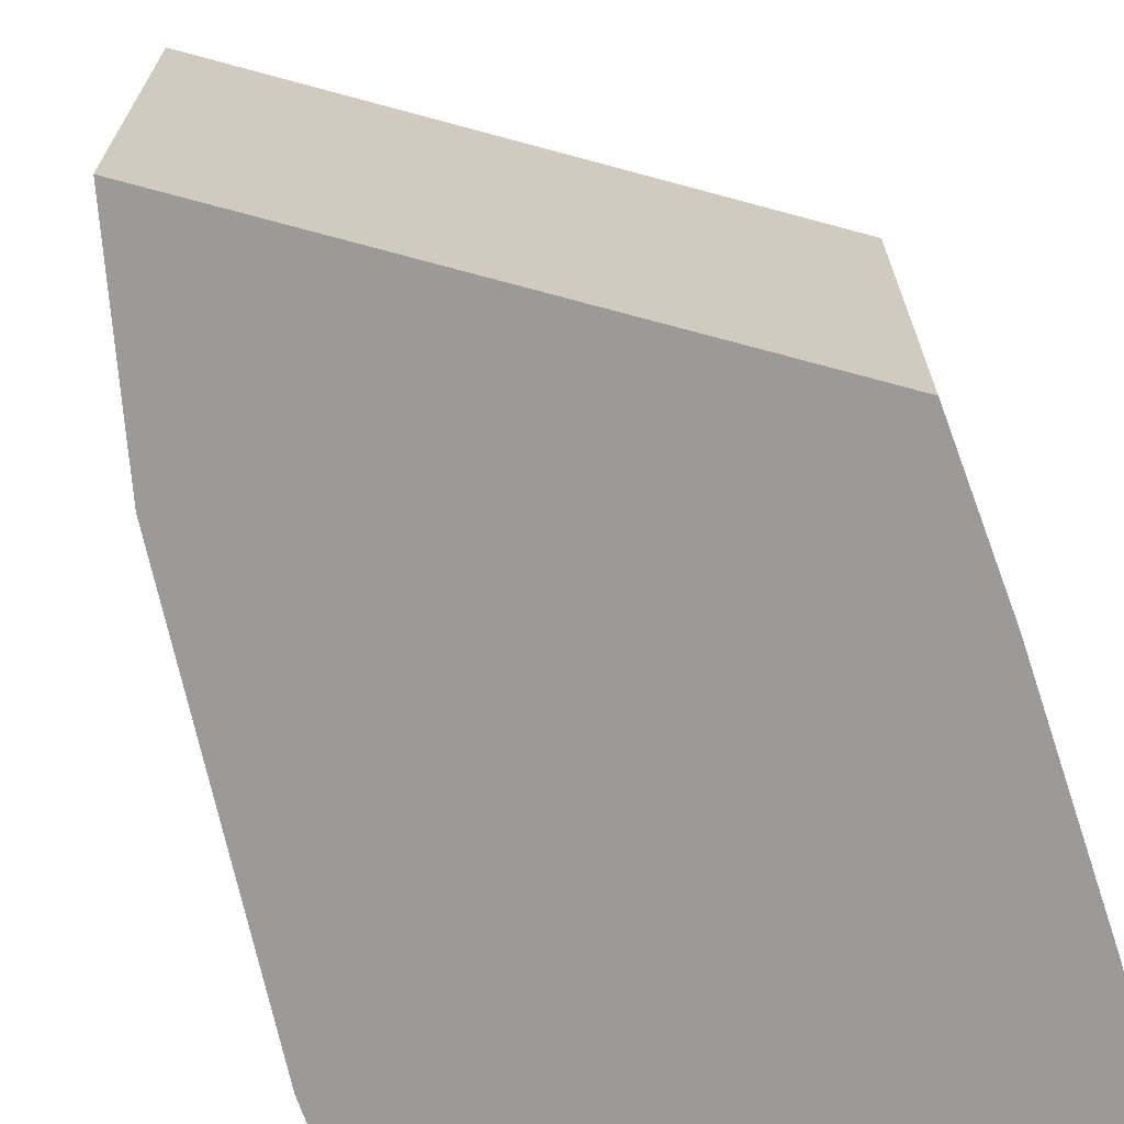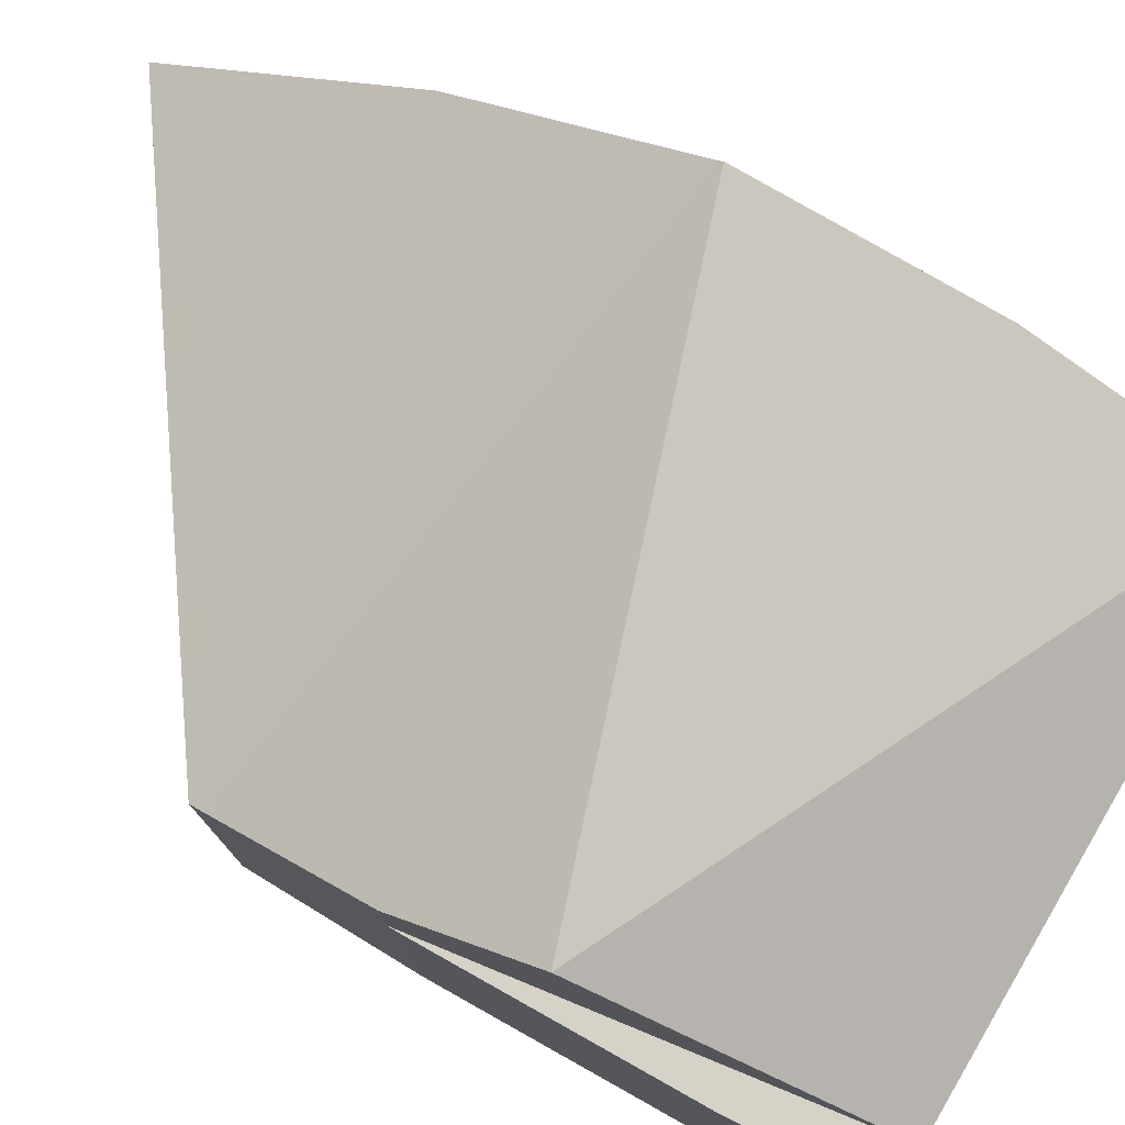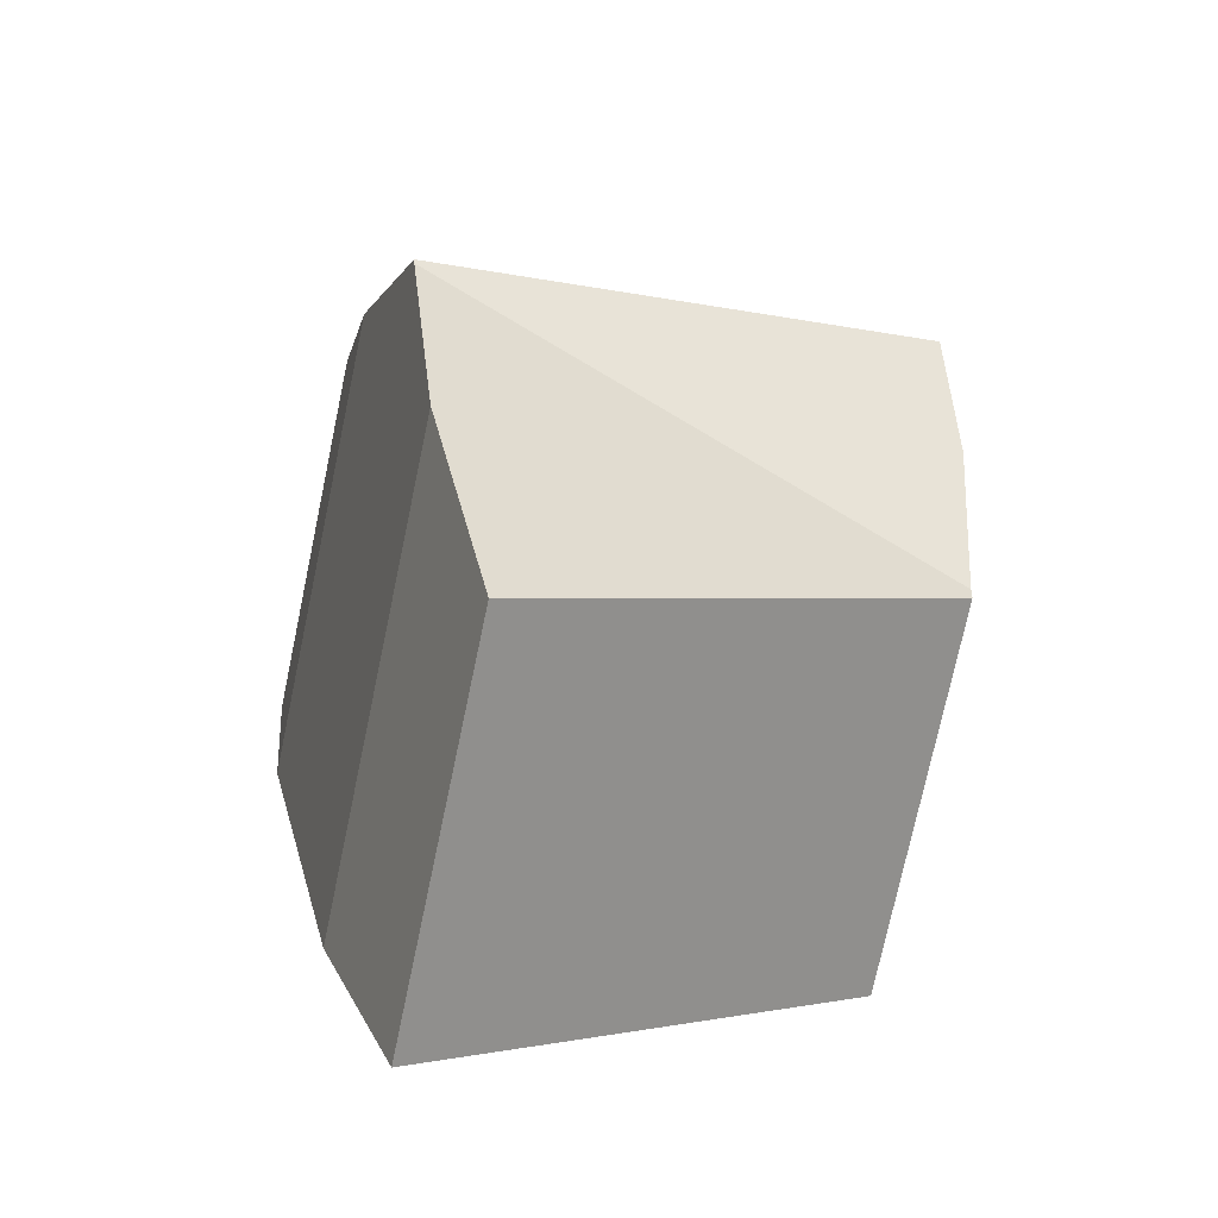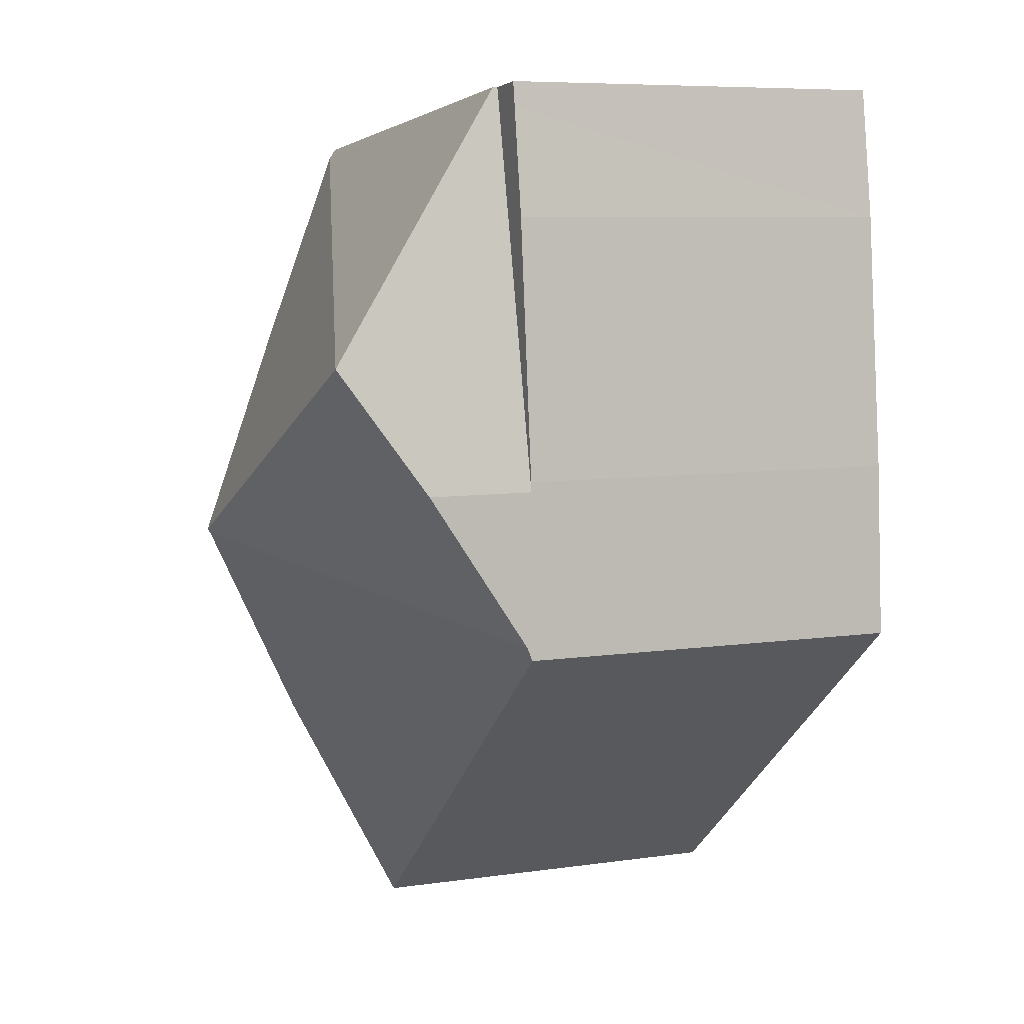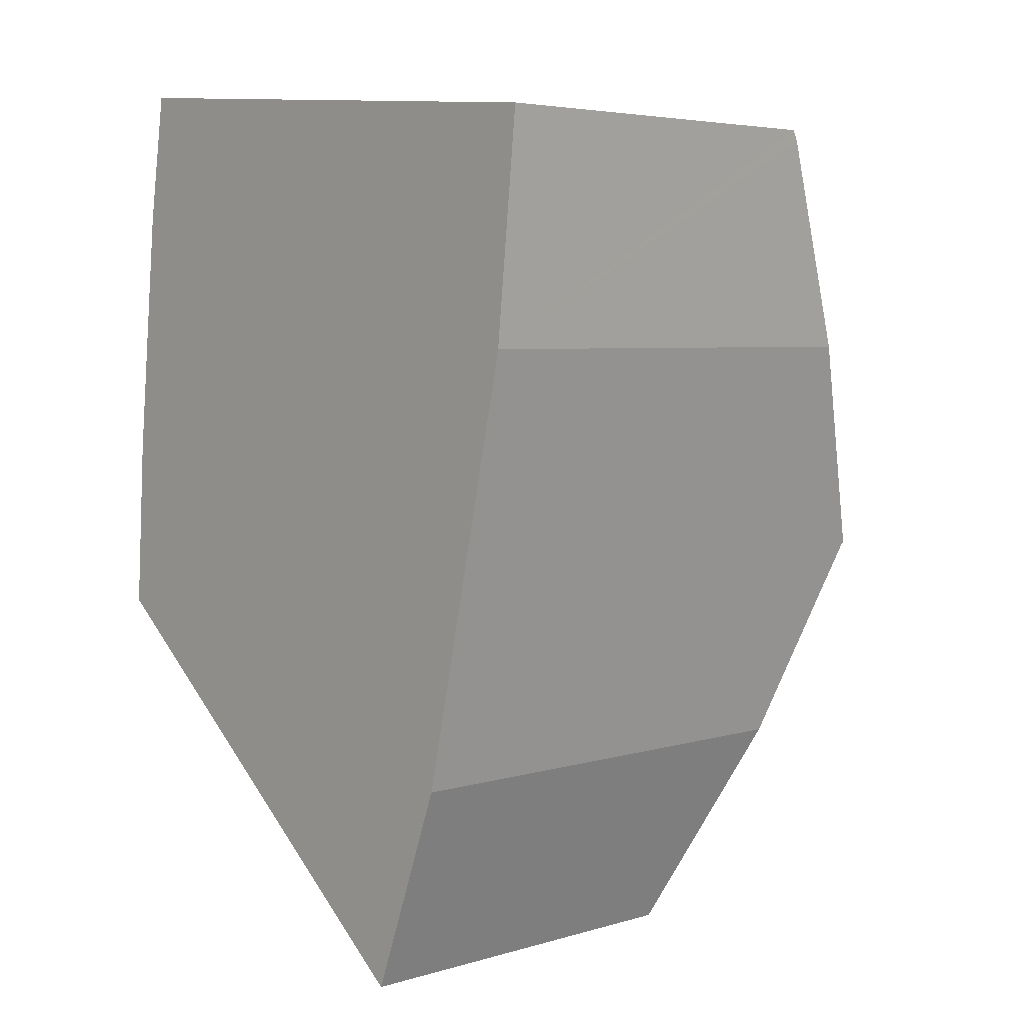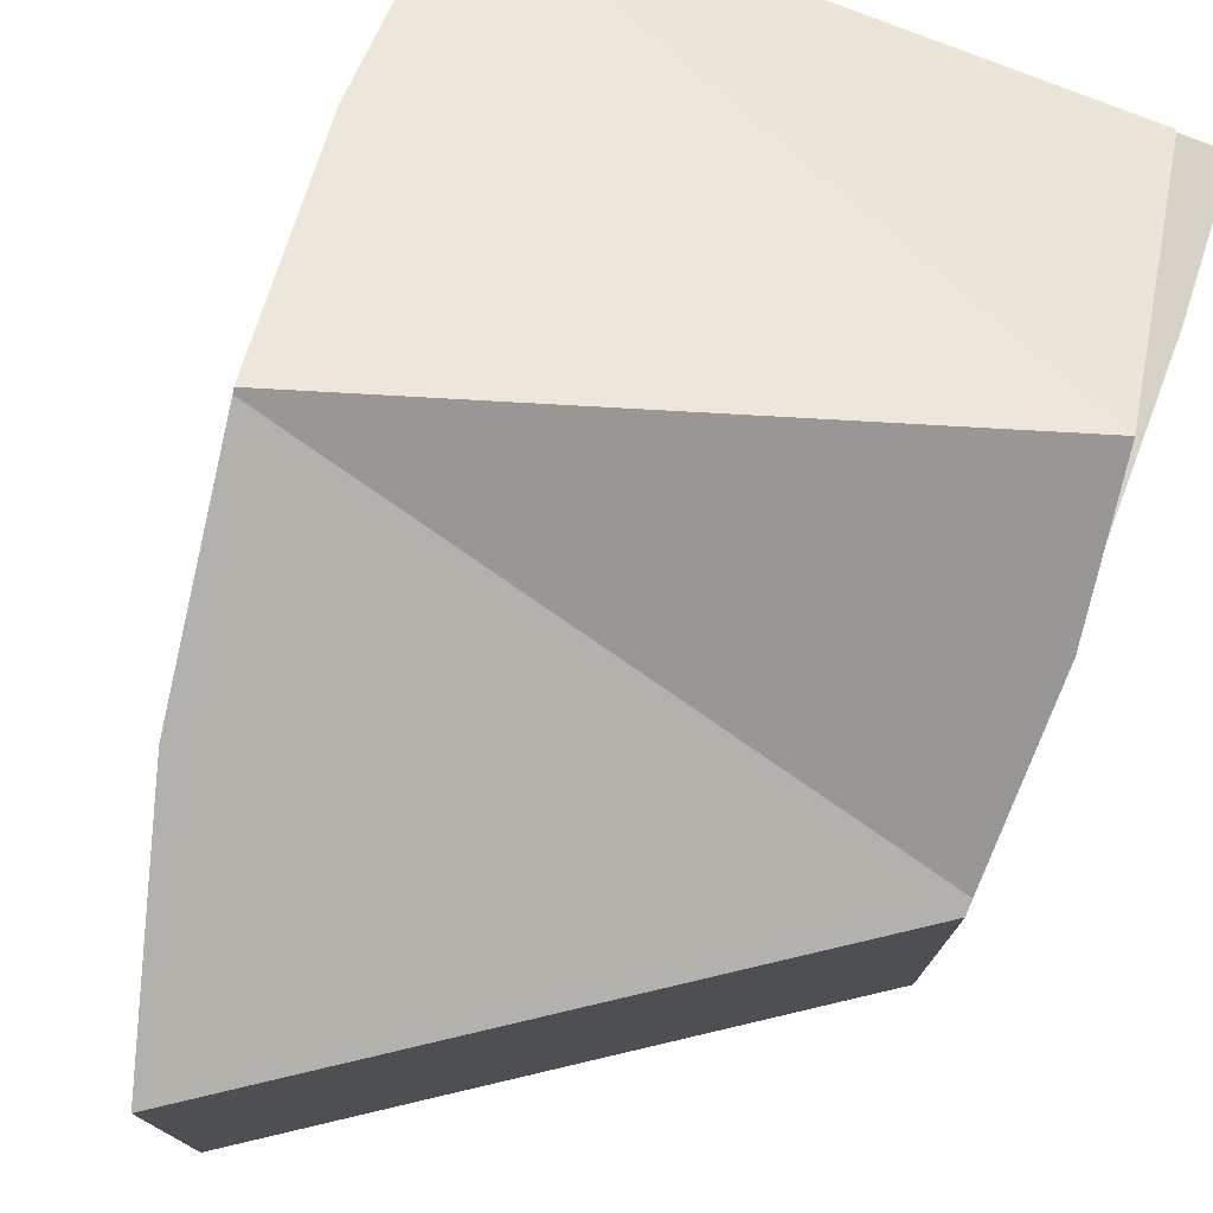
<metadata>
{"format":"obj","ext":"obj","renderer":"f3d","projection":"perspective","resolution":1024,"background":"white","views":[{"elev":-69.4,"azim":-155.6,"up":"+Y"},{"elev":78.2,"azim":-54.8,"up":"+Y"},{"elev":-75.6,"azim":168.0,"up":"+Z"},{"elev":7.6,"azim":-111.9,"up":"+Z"},{"elev":4.8,"azim":46.8,"up":"+Z"},{"elev":77.4,"azim":-153.6,"up":"+Y"}]}
</metadata>
<code>
v  0.012 5.526 0.176
v  5.938 5.461 -4.915
v  0 5.461 3.344e-16
v  7.659 7.994 0.877
v  7.21 7.154 -1.143
v  7.024 6.806 -1.982
v  0.543 8.033 3.984
v  0.156 6.873 2.284
v  7.672 8.033 0.934
v  1.395 5.482 7.726
v  8.661 5.581 6.962
v  8.676 5.482 7.108
v  8.62 5.736 6.57
v  8.355 6.755 4.004
v  7.024 1.214e-16 -1.982
v  8.355 -2.452e-16 4.004
v  7.672 -5.719e-17 0.934
v  7.659 -5.37e-17 0.877
v  7.21 6.999e-17 -1.143
v  5.938 3.01e-16 -4.915
v  8.62 -4.023e-16 6.57
v  8.676 -4.352e-16 7.108
v  8.661 -4.263e-16 6.962
v  0 0 0
v  0.156 -1.399e-16 2.284
v  0.012 -1.078e-17 0.176
v  1.395 -4.731e-16 7.726
v  0.543 -2.44e-16 3.984
v  0.165 5.415 2.419
v  0.543 5.415 3.984
v  0.156 5.415 2.284
v  0.535 5.415 5.968
v  1.395 5.415 7.726
v  0.764 5.415 7.445
v  0.815 5.415 7.775
v  0.535 -3.654e-16 5.968
v  0.815 -4.761e-16 7.775
v  0.764 -4.559e-16 7.445
v  0.165 -1.481e-16 2.419
g defaultobject
f 1 2 3
f 2 1 4
f 2 4 5
f 2 5 6
f 7 1 8
f 1 7 4
f 4 7 9
f 10 11 7
f 11 10 12
f 13 7 11
f 7 13 14
f 7 14 9
f 14 4 9
f 4 14 5
f 5 14 6
f 6 14 15
f 15 14 16
f 15 16 17
f 15 17 18
f 15 18 19
f 15 2 6
f 2 15 20
f 13 16 14
f 16 13 11
f 16 11 12
f 16 12 21
f 21 12 22
f 21 22 23
f 20 3 2
f 3 20 24
f 1 25 8
f 25 1 3
f 25 3 24
f 25 24 26
f 8 10 7
f 10 8 25
f 10 25 27
f 27 25 28
f 27 12 10
f 12 27 22
f 20 26 24
f 26 20 25
f 25 20 28
f 28 20 27
f 27 20 22
f 22 20 15
f 22 15 19
f 22 19 18
f 22 18 17
f 22 17 21
f 21 17 16
f 22 21 23
f 29 30 31
f 30 29 32
f 30 32 33
f 33 32 34
f 33 34 35
f 36 34 32
f 34 36 35
f 35 36 37
f 37 36 38
f 39 32 29
f 32 39 36
f 25 29 31
f 29 25 39
f 37 33 35
f 33 37 27
f 27 30 33
f 30 27 31
f 31 27 25
f 25 27 28
f 37 28 27
f 28 37 38
f 28 38 36
f 28 36 39
f 28 39 25

</code>
